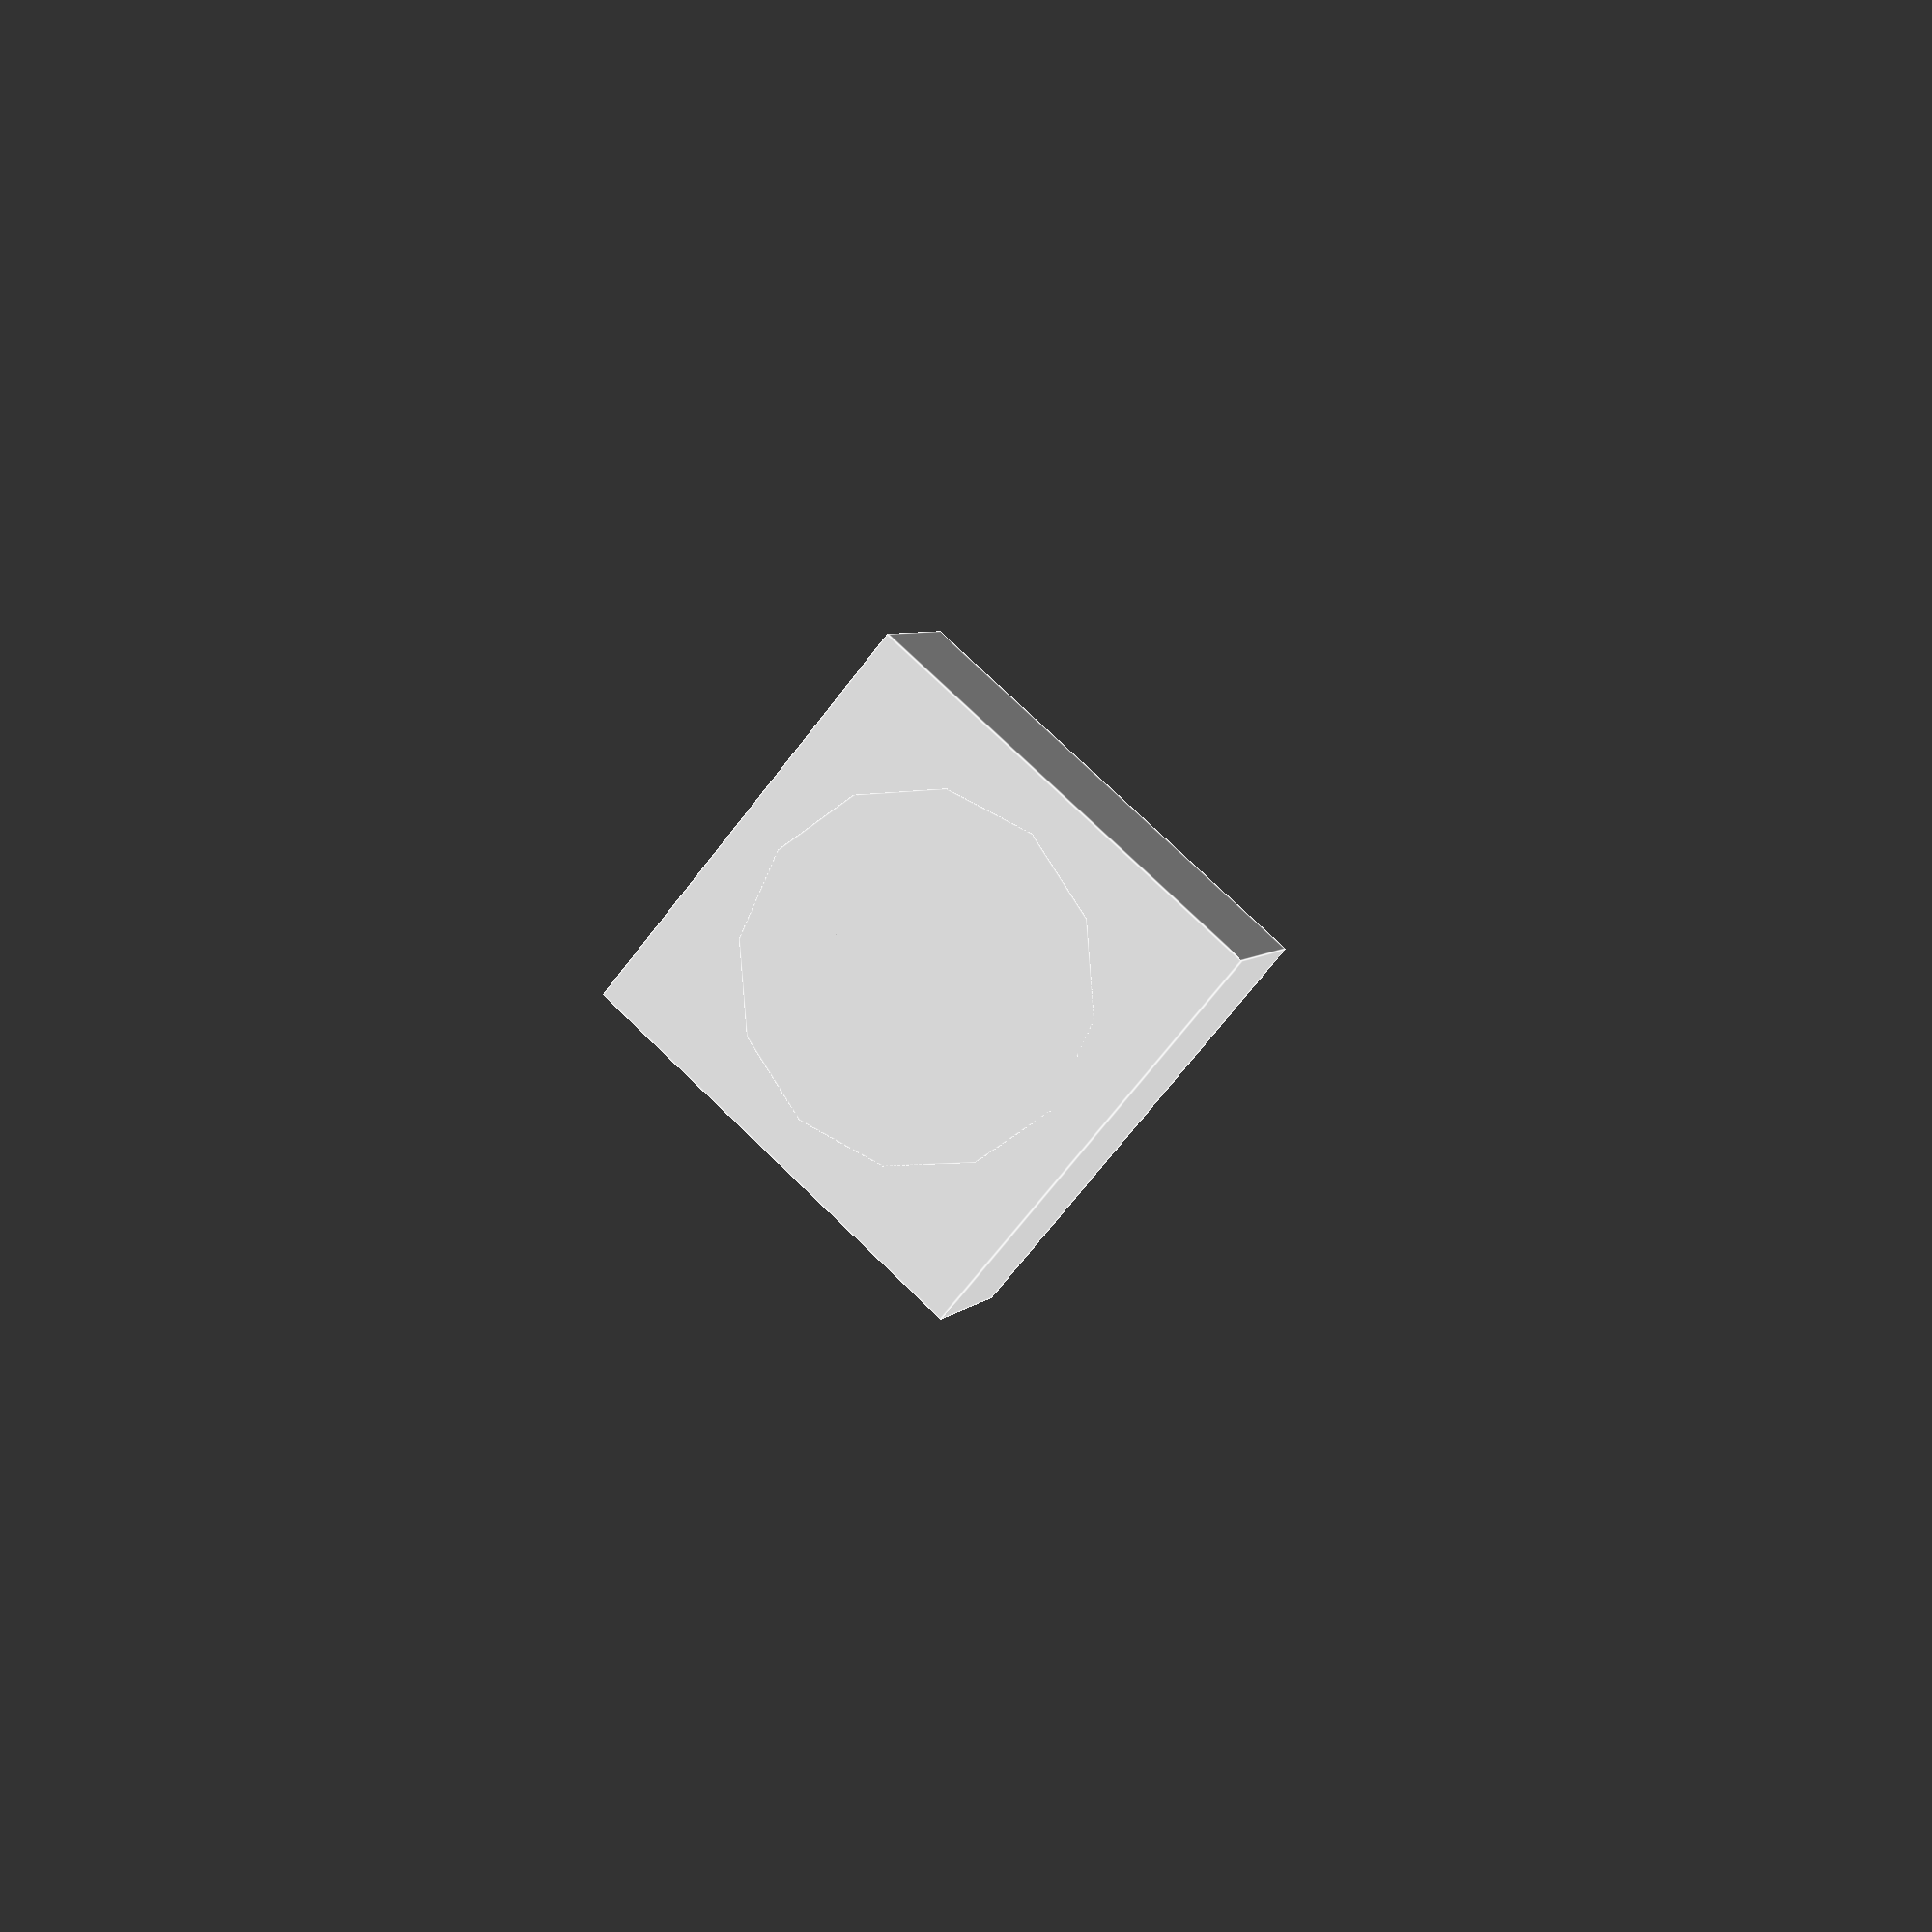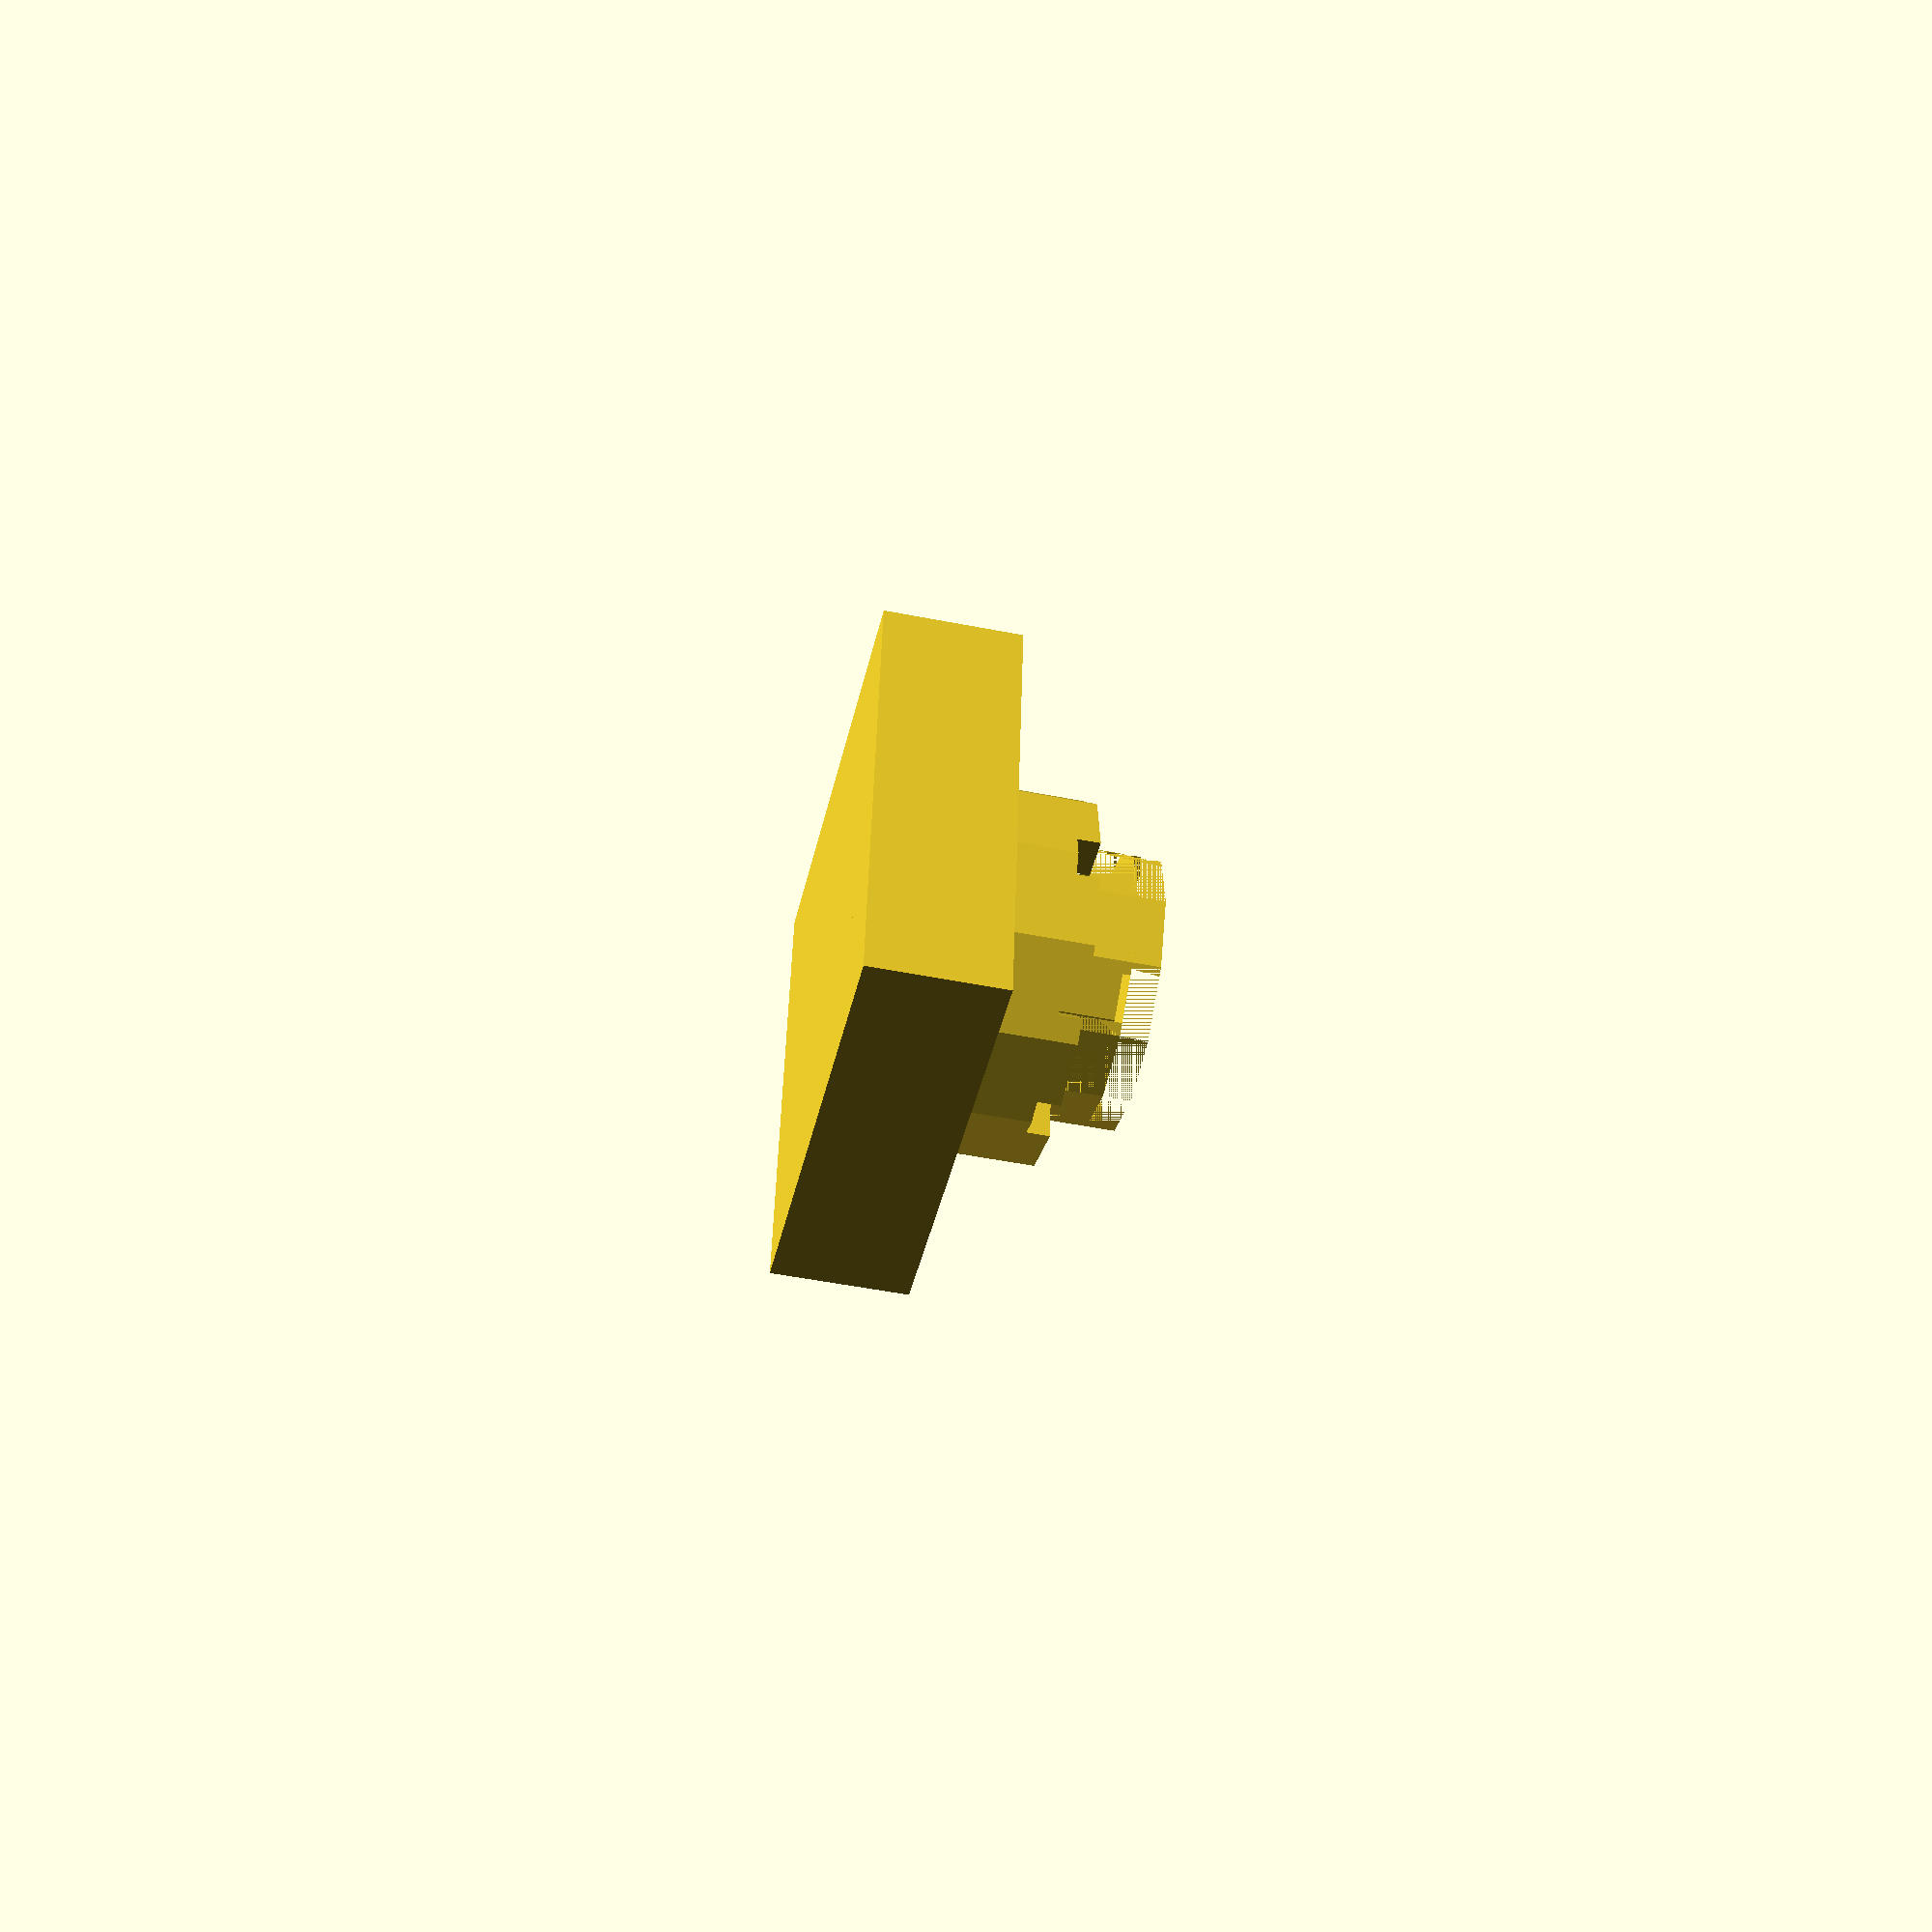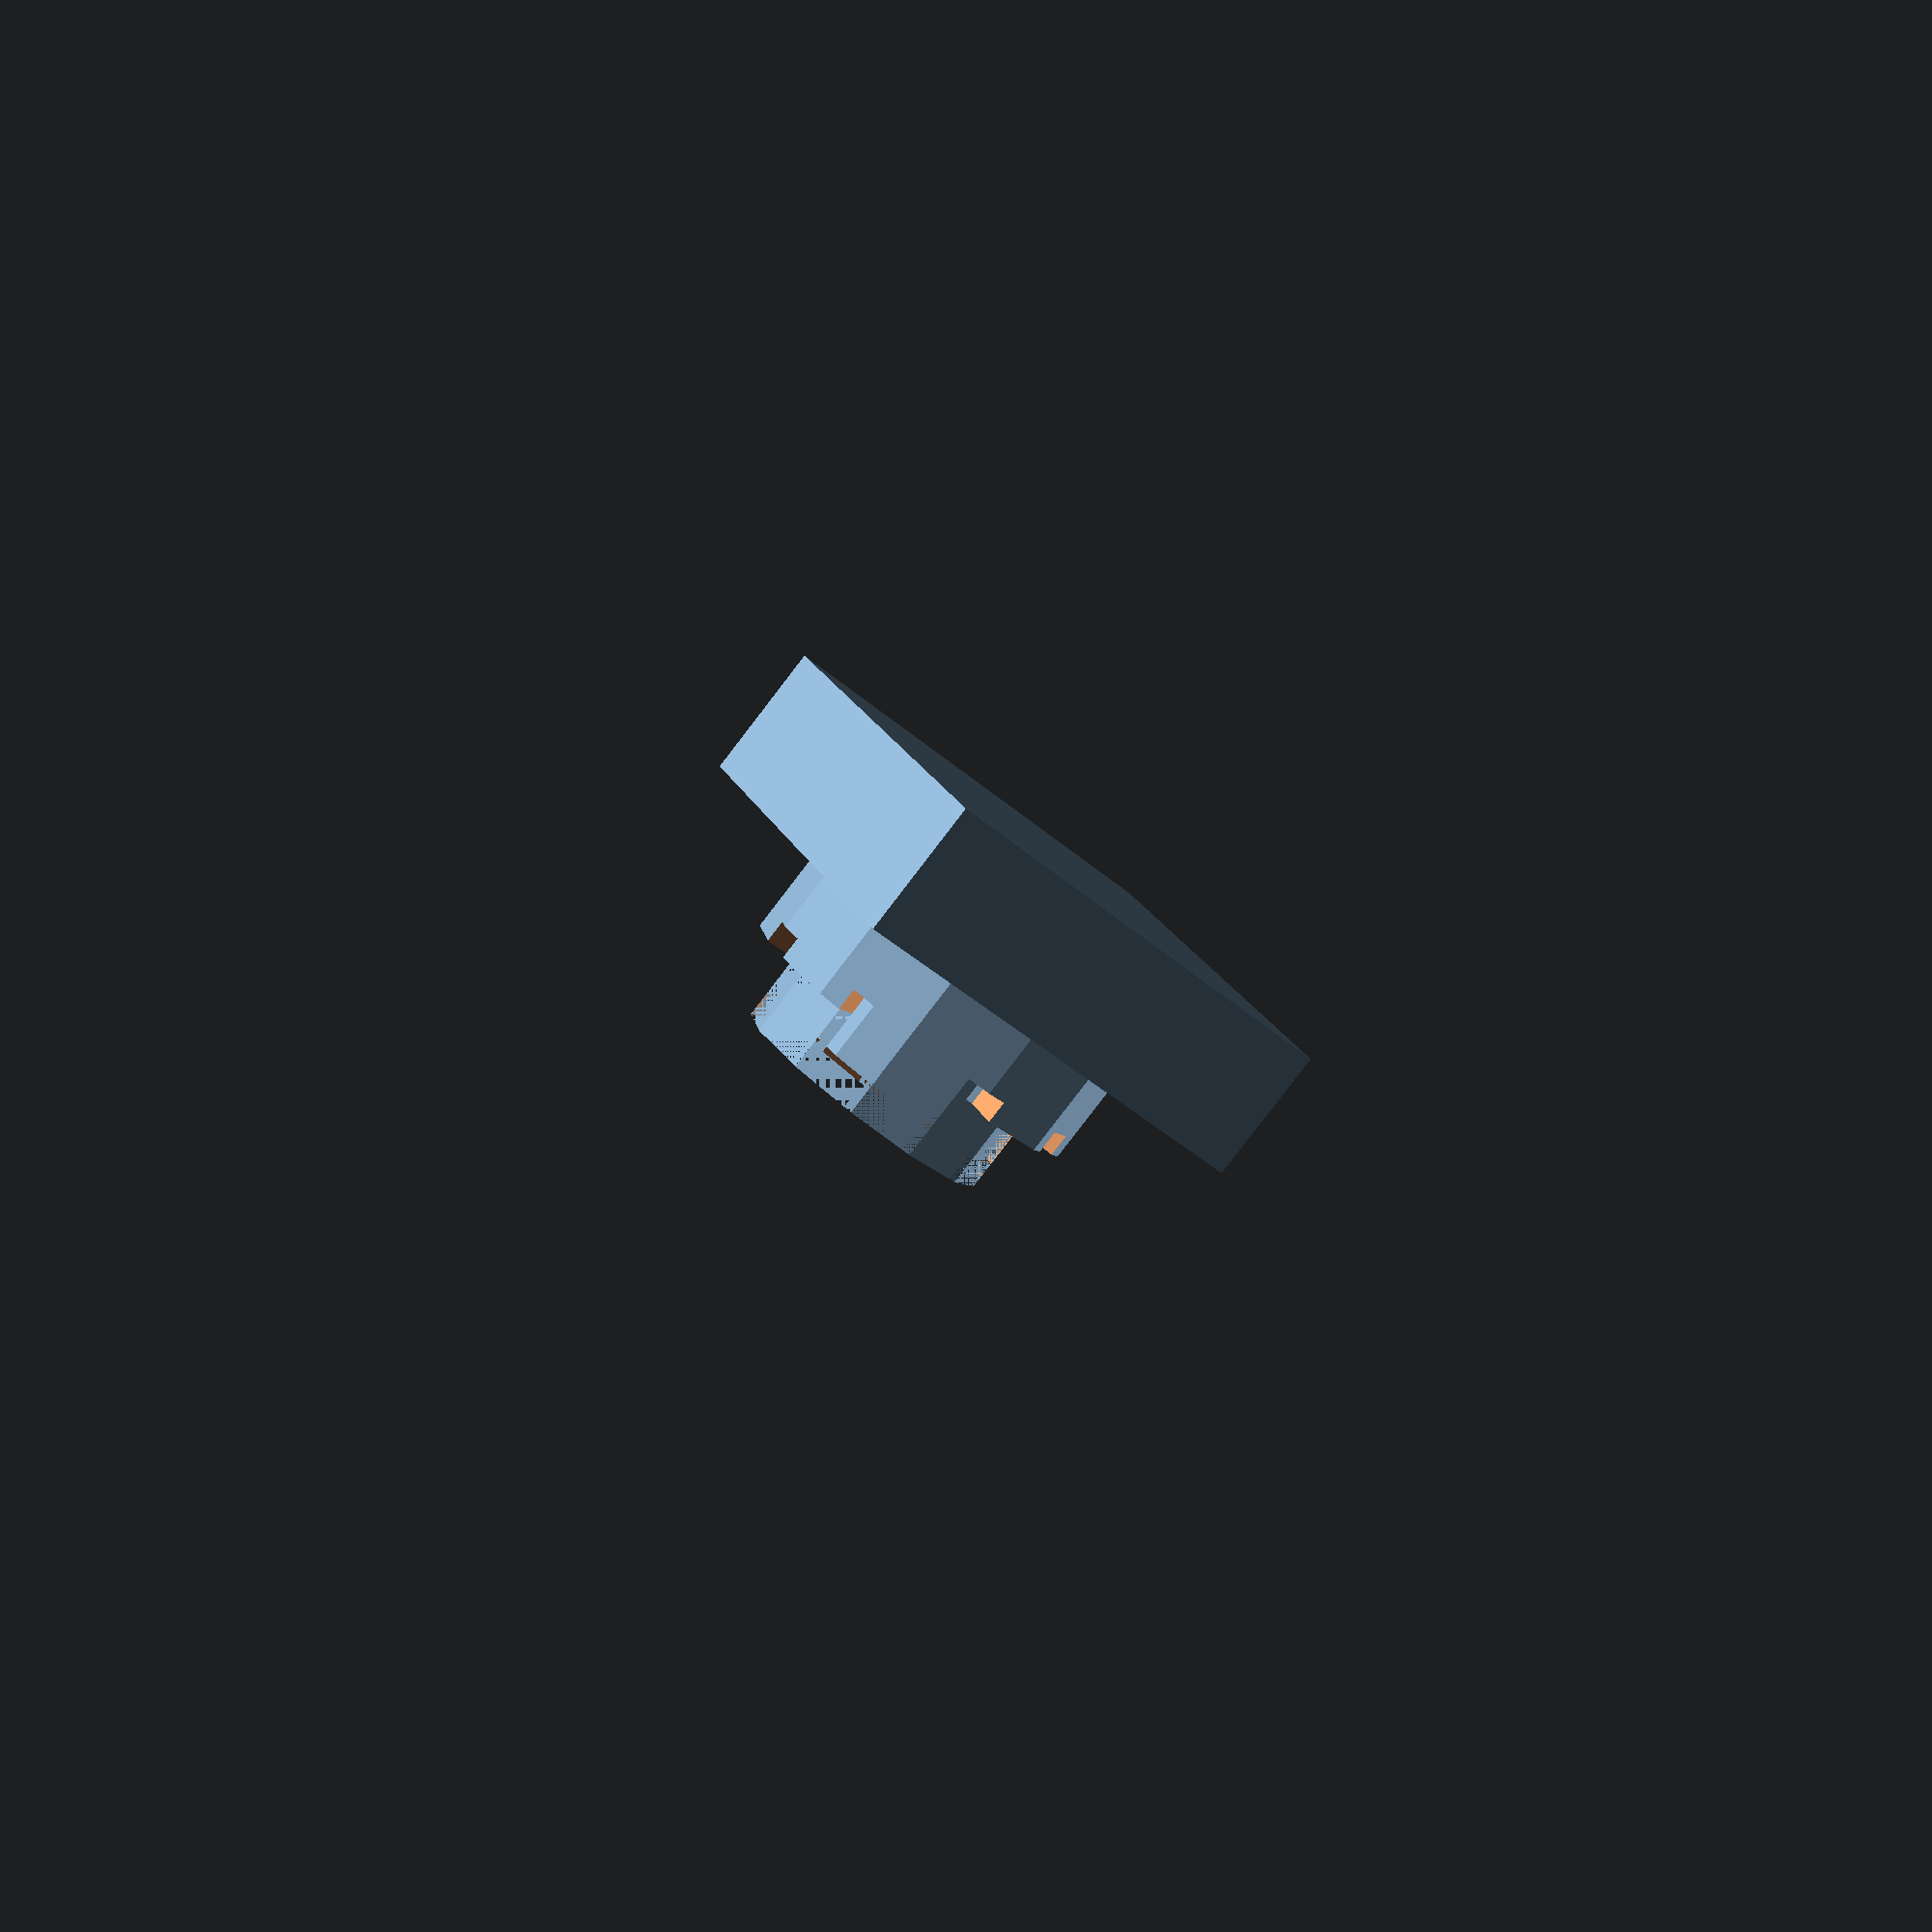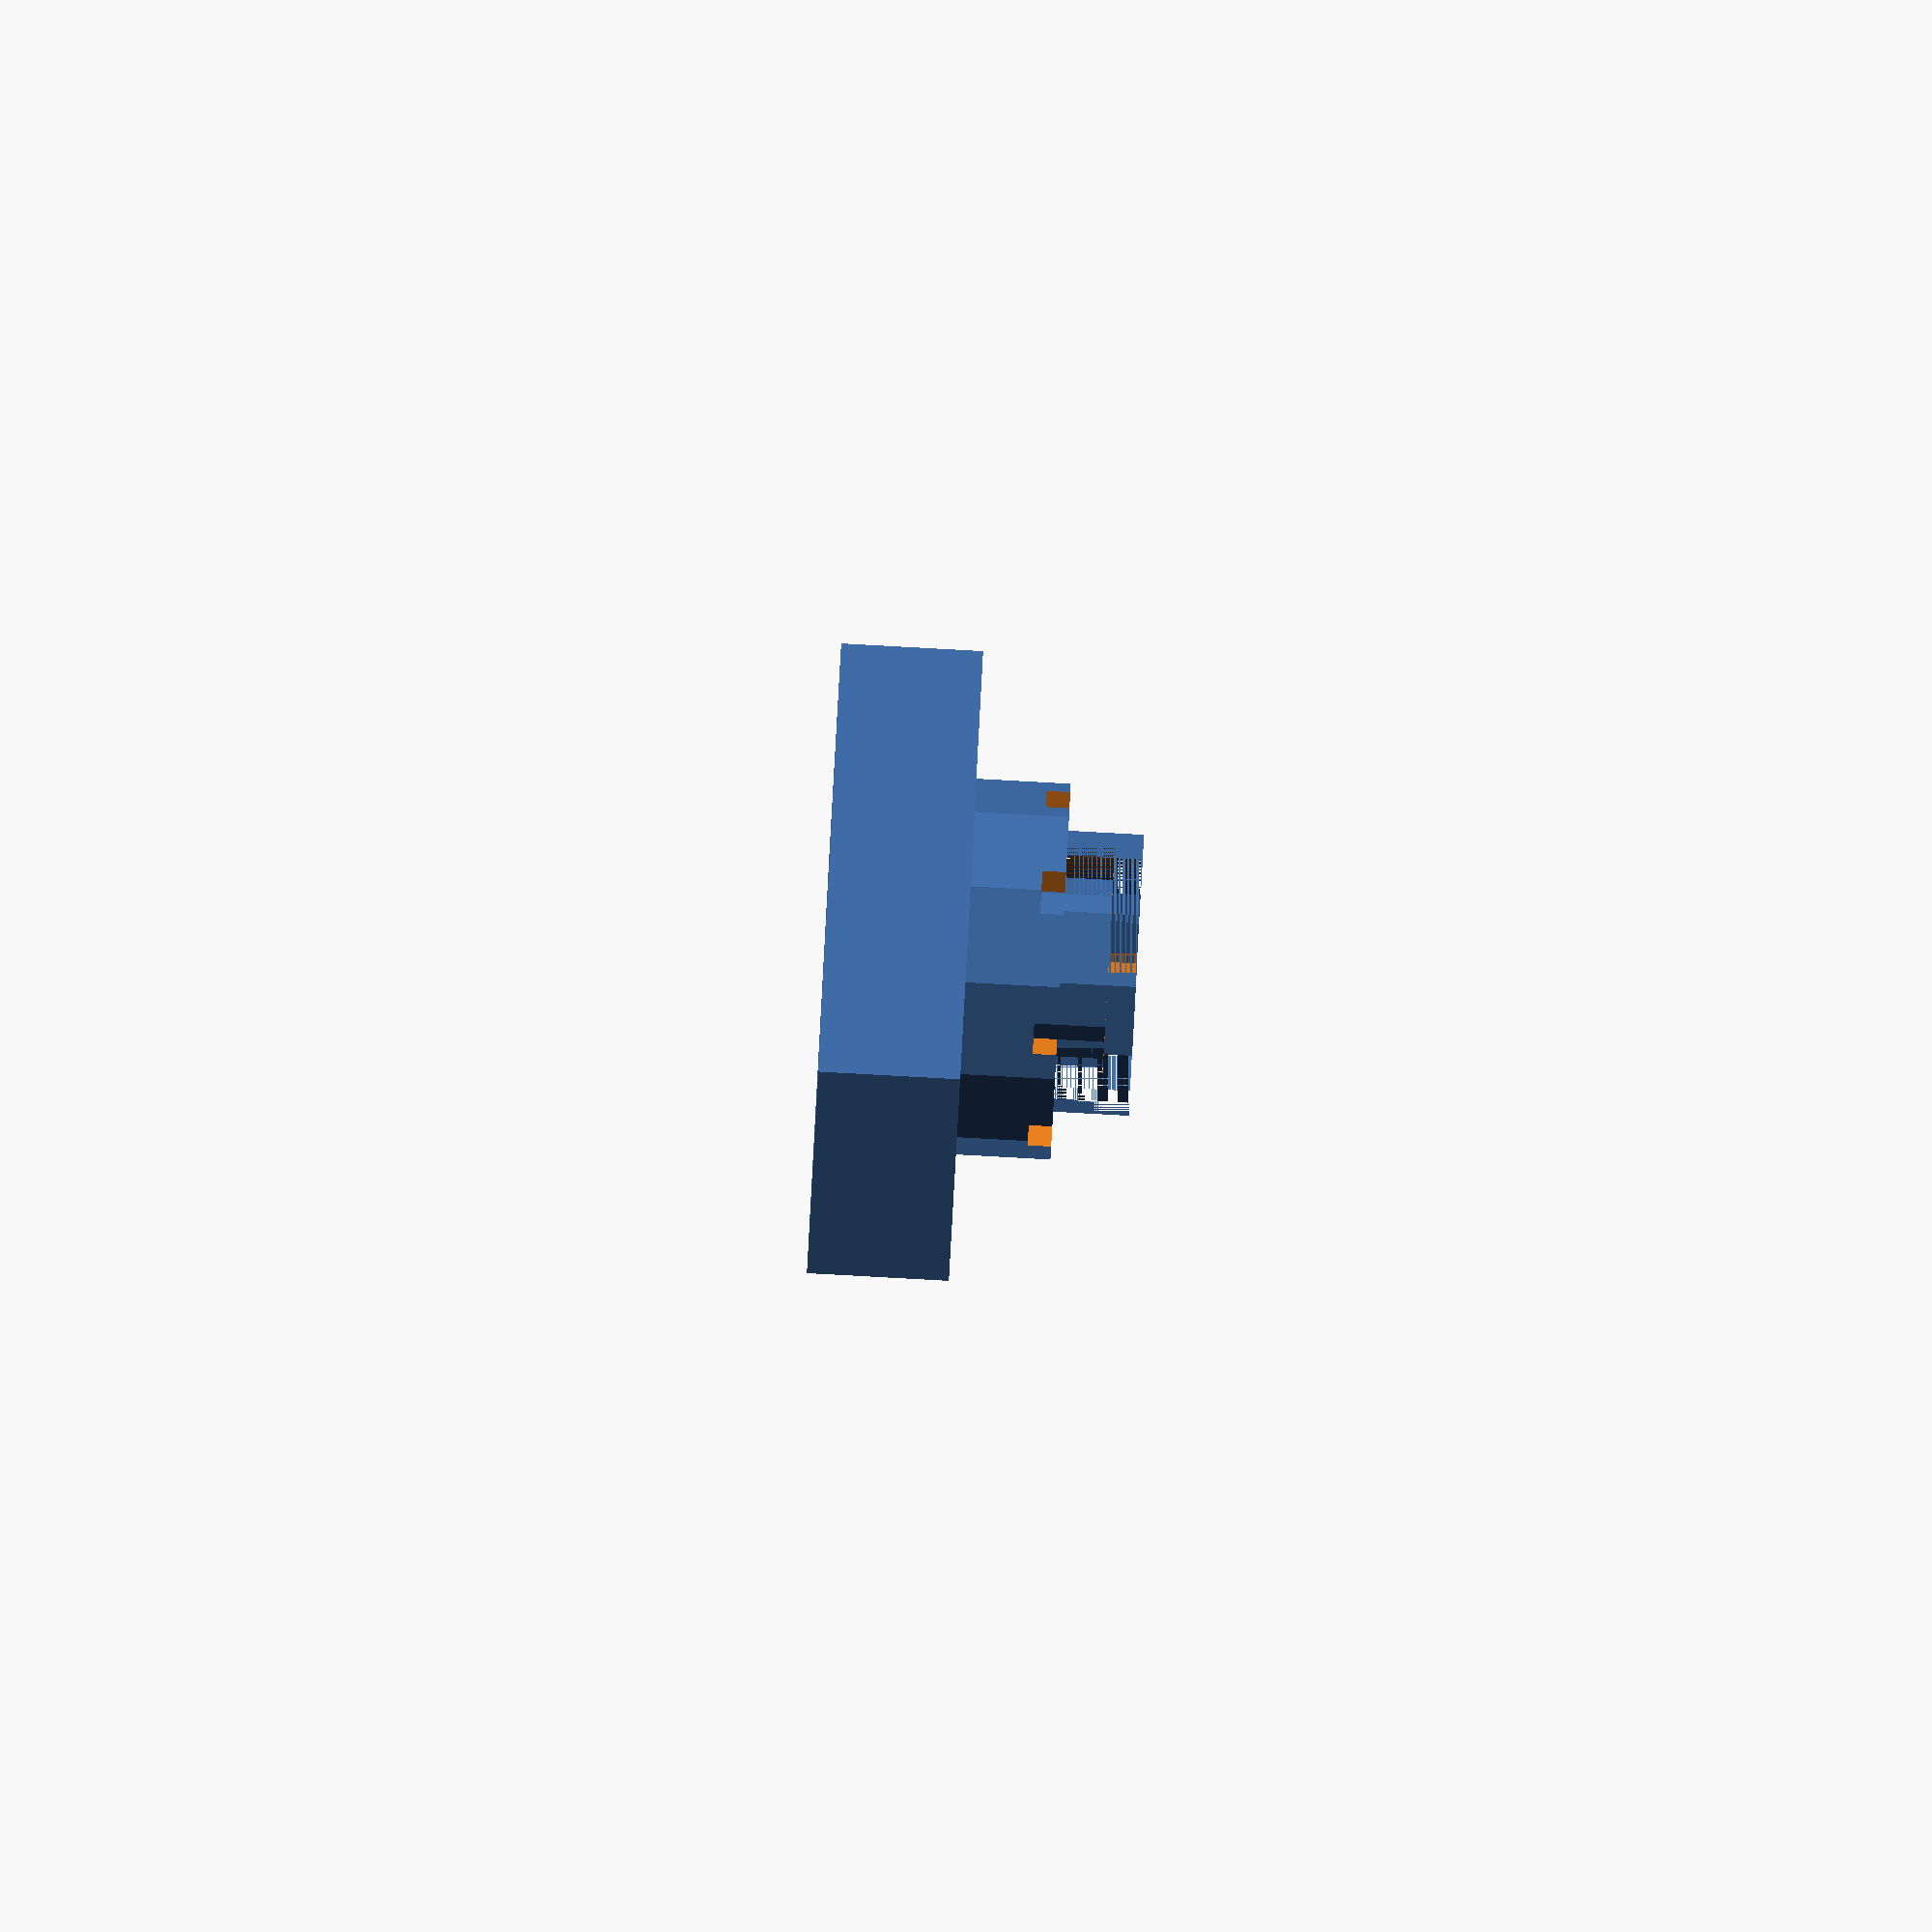
<openscad>
intersection() {
  cube(size = [11.9997, 11.9997, 7.1997], center = true);

  union() {
    translate([0, 0, -1.5])
    cube(size = [9.9997, 9.9997, 2.9997], center = true);
  
    difference() {
      difference() {
        union() {
          translate([0.002, -0.012, -0.5])
          cylinder(h = 4.9997, r1 = 3.984, r2 = 3.984, center = true, $fn = 12);
        
          translate([0.008, 0.003, 9.8])
          cylinder(h = 16.5997, r1 = 2.979, r2 = 2.979, center = true, $fn = 12);
        }
      
        difference() {
          union() {
            translate([-1.77636e-15, 1.77636e-15, 9.8])
            rotate([180, 0, 45])
            cube(size = [0.9998, 36.1998, 16.5998], center = true);
          
            translate([0, 0, 1.75])
            cube(size = [0.9998, 9.9998, 0.4998], center = true);
          }
        
          translate([0.008, 0.003, 9.8])
          cylinder(h = 16.5999, r1 = 2.979, r2 = 2.979, center = true, $fn = 12);
        }
      }
    
      union() {
        difference() {
          translate([6.55, 0, 1.75])
          cube(size = [23.0998, 0.9998, 0.4998], center = true);
        
          translate([0.004, 0.001, 1.75])
          cylinder(h = 0.4999, r1 = 1.986, r2 = 1.986, center = true, $fn = 12);
        }
      
        difference() {
          union() {
            translate([0, 0, 2.25])
            rotate([180, 0, 45])
            cube(size = [36.1998, 0.9998, 1.4998], center = true);
          
            translate([0.008, 0.003, 1.5])
            cylinder(h = 2.9998, r1 = 2.979, r2 = 2.979, center = true, $fn = 12);
          }
        
          difference() {
            translate([0.004, 0.001, -7.55])
            cylinder(h = 21.0999, r1 = 1.986, r2 = 1.986, center = true, $fn = 12);
          
            translate([-0.002, -0.003, 9.05])
            cylinder(h = 18.1, r1 = 1.001, r2 = 1.001, center = true, $fn = 12);
          }
        }
      
        translate([0.008, 0.003, 10.55])
        cylinder(h = 15.0998, r1 = 2.979, r2 = 2.979, center = true, $fn = 12);
      }
    }
  }
}

</openscad>
<views>
elev=174.9 azim=229.7 roll=339.1 proj=p view=edges
elev=49.3 azim=352.4 roll=257.6 proj=p view=wireframe
elev=264.2 azim=295.9 roll=37.6 proj=p view=wireframe
elev=268.8 azim=116.4 roll=273.1 proj=o view=solid
</views>
